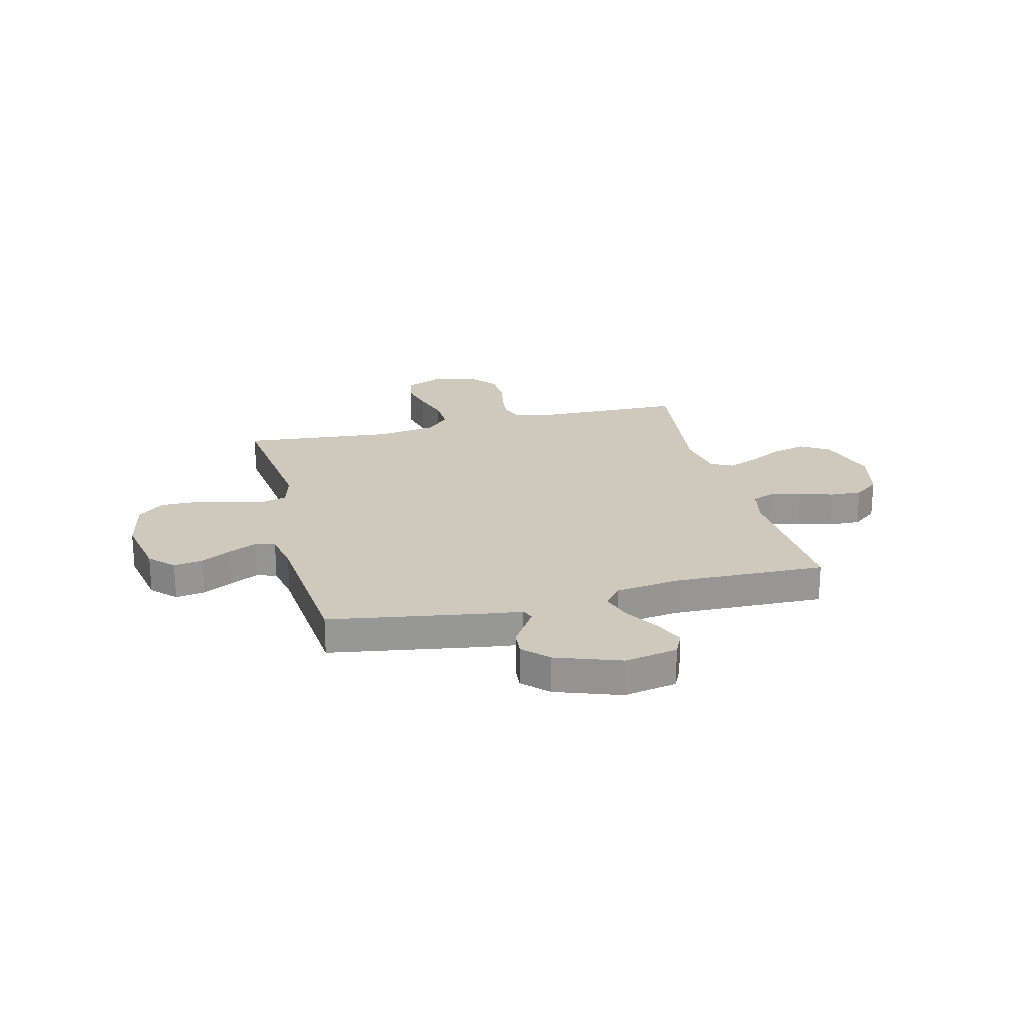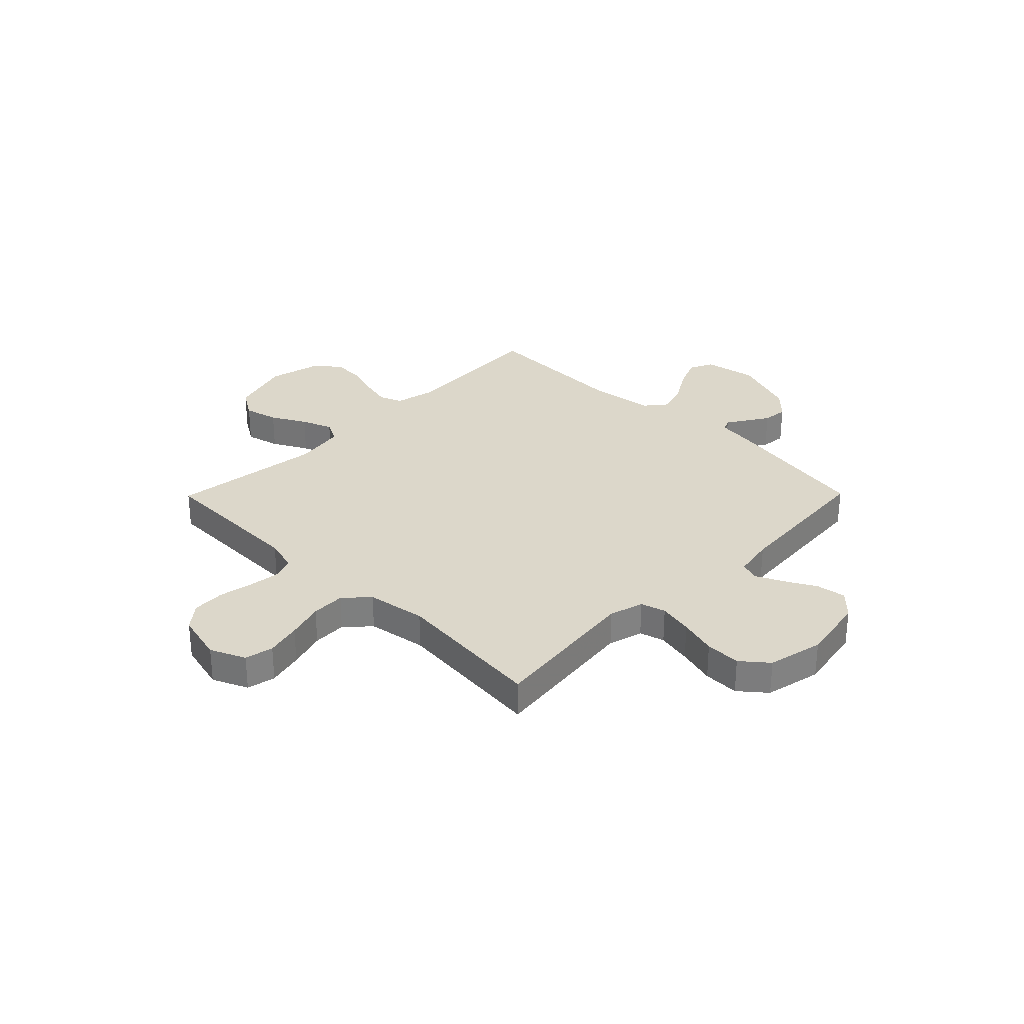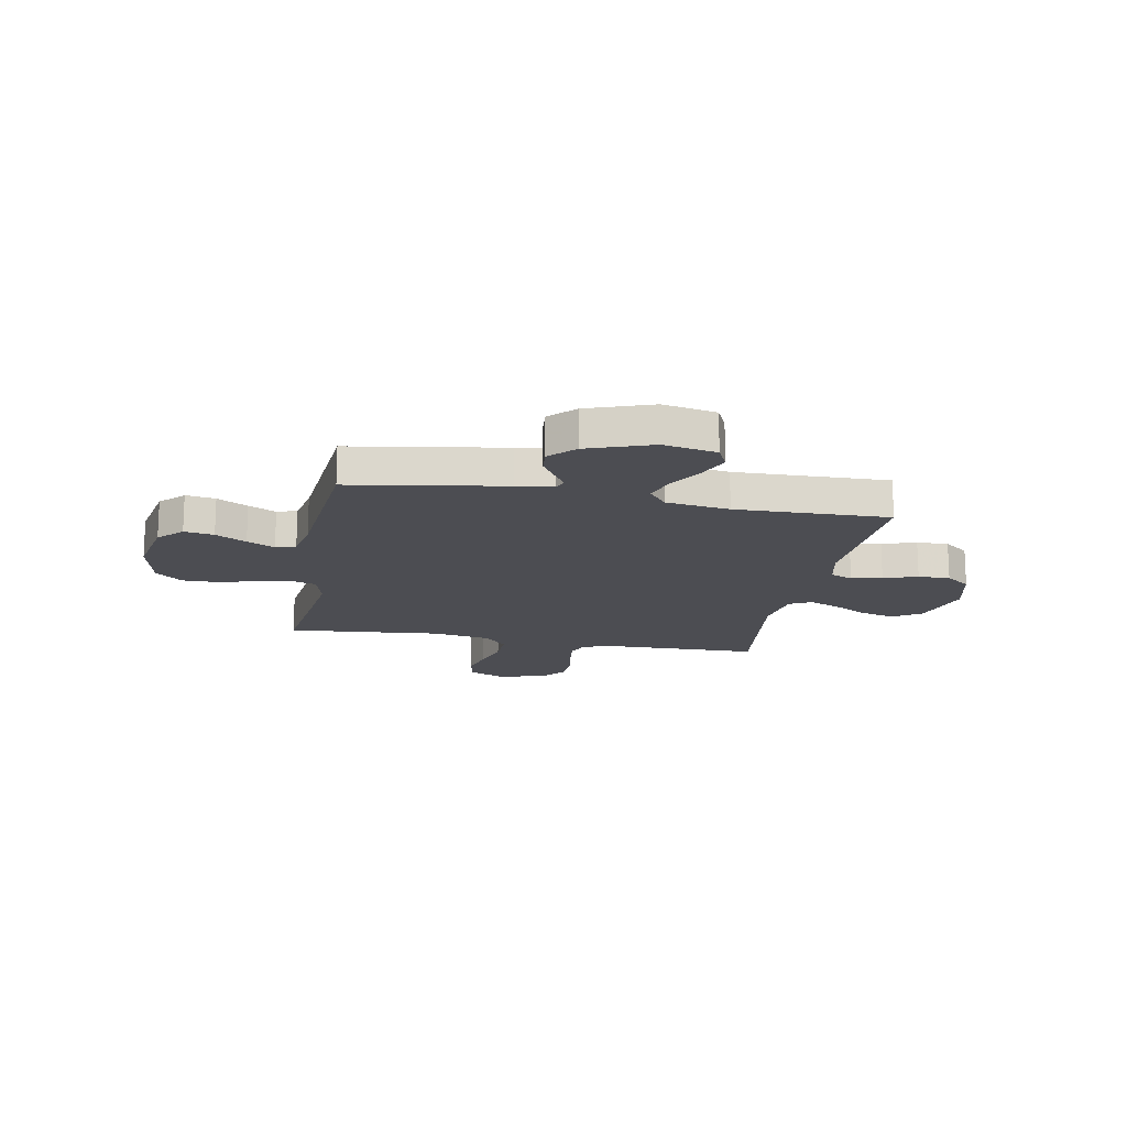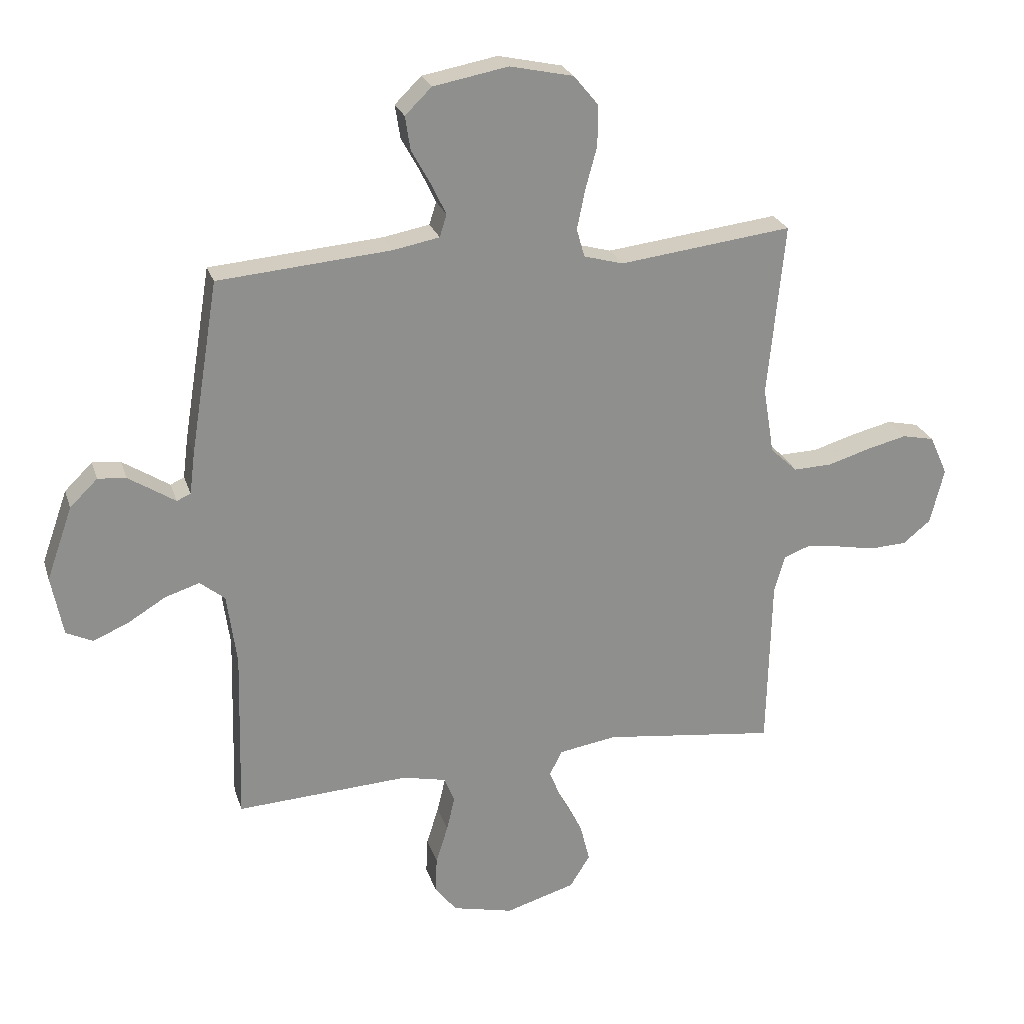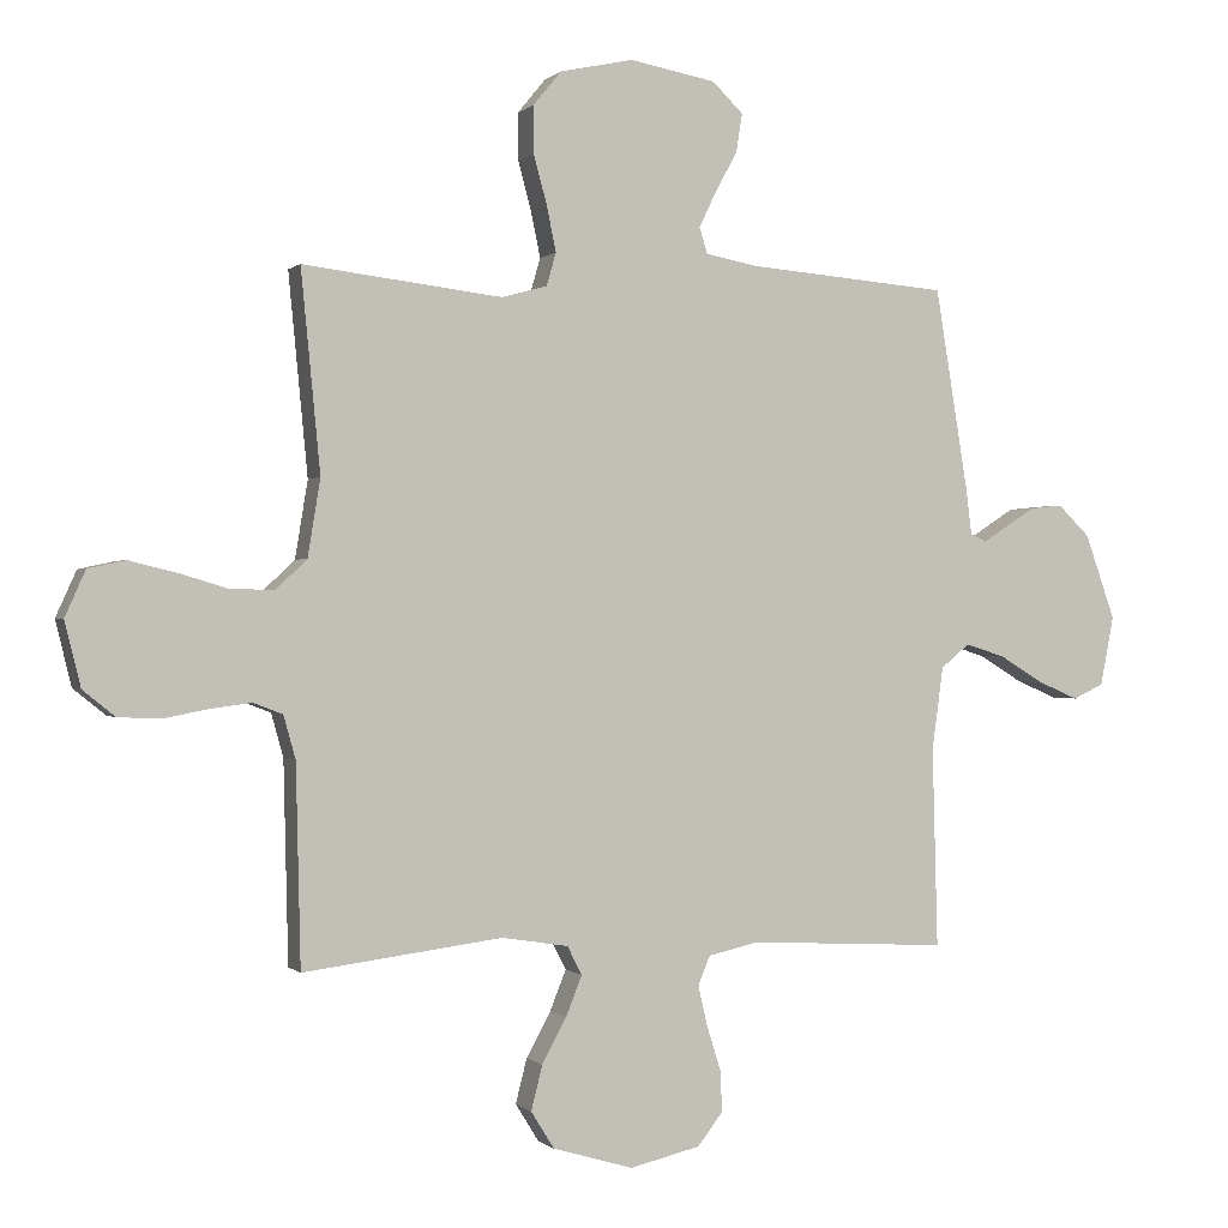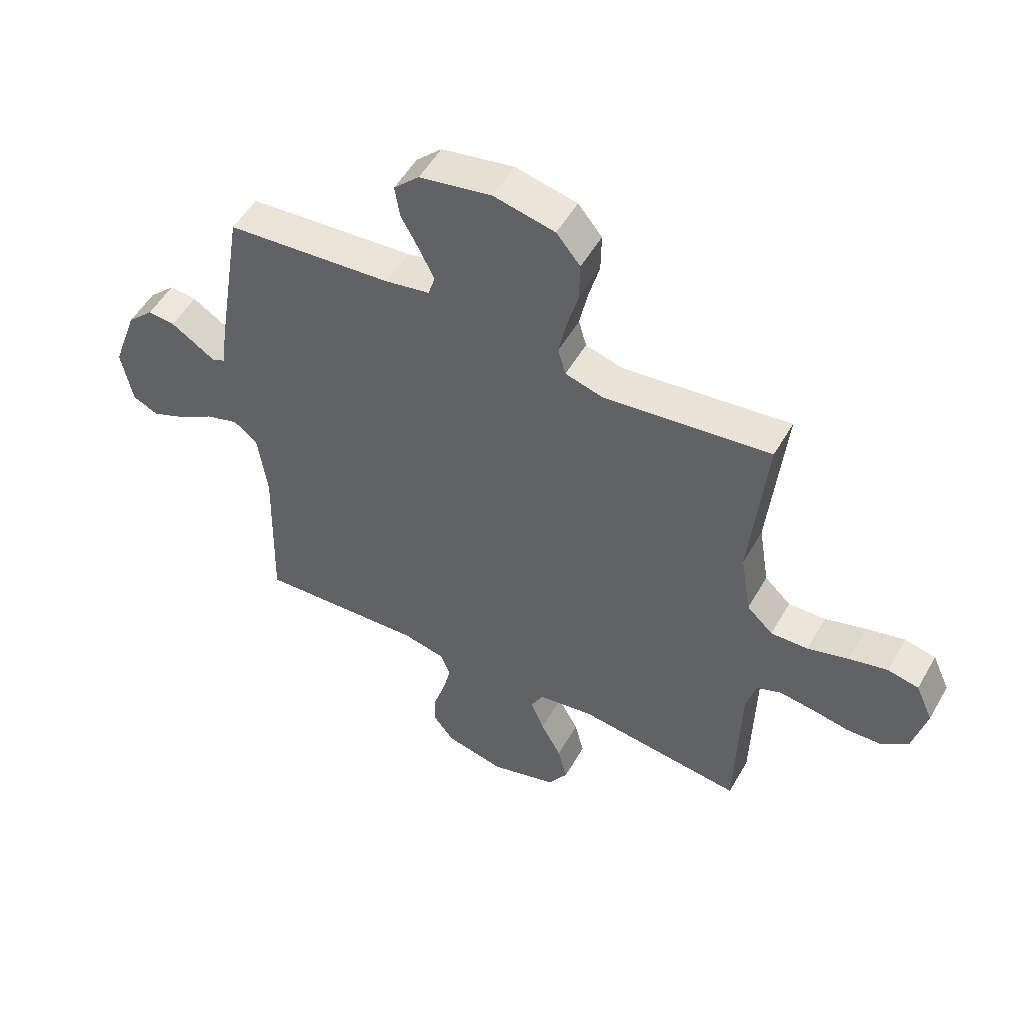
<metadata>
{"format":"obj","ext":"obj","renderer":"f3d","projection":"perspective","resolution":1024,"background":"white","views":[{"elev":22.3,"azim":75.9,"up":"+Y"},{"elev":30.6,"azim":-45.4,"up":"+Y"},{"elev":-16.4,"azim":79.3,"up":"+Y"},{"elev":24.7,"azim":164.1,"up":"+Z"},{"elev":0.1,"azim":-20.6,"up":"+Z"},{"elev":52.4,"azim":-150.8,"up":"+Z"}]}
</metadata>
<code>
v 0.5 0.07 0.5
v 0.549 0.07 0.2
v 0.558 0.07 0.128
v 0.582 0.07 0.117
v 0.619 0.07 0.141
v 0.663 0.07 0.169
v 0.712 0.07 0.174
v 0.76 0.07 0.127
v 0.805 0.07 0
v 0.785 0.07 -0.104
v 0.739 0.07 -0.126
v 0.678 0.07 -0.1
v 0.612 0.07 -0.06
v 0.552 0.07 -0.041
v 0.509 0.07 -0.076
v 0.492 0.07 -0.2
v 0.5 0.07 -0.5
v 0.2 0.07 -0.484
v 0.124 0.07 -0.501
v 0.106 0.07 -0.545
v 0.12 0.07 -0.605
v 0.141 0.07 -0.672
v 0.144 0.07 -0.734
v 0.106 0.07 -0.783
v 0 0.07 -0.808
v -0.121 0.07 -0.772
v -0.156 0.07 -0.716
v -0.139 0.07 -0.649
v -0.102 0.07 -0.581
v -0.078 0.07 -0.521
v -0.1 0.07 -0.478
v -0.2 0.07 -0.462
v -0.5 0.07 -0.5
v -0.507 0.07 -0.2
v -0.525 0.07 -0.135
v -0.569 0.07 -0.118
v -0.631 0.07 -0.126
v -0.698 0.07 -0.139
v -0.762 0.07 -0.136
v -0.81 0.07 -0.097
v -0.834 0.07 0
v -0.803 0.07 0.069
v -0.747 0.07 0.081
v -0.677 0.07 0.064
v -0.604 0.07 0.042
v -0.537 0.07 0.04
v -0.49 0.07 0.084
v -0.471 0.07 0.2
v -0.5 0.07 0.5
v -0.2 0.07 0.464
v -0.132 0.07 0.483
v -0.118 0.07 0.532
v -0.132 0.07 0.6
v -0.152 0.07 0.674
v -0.153 0.07 0.744
v -0.11 0.07 0.796
v 0 0.07 0.82
v 0.13 0.07 0.796
v 0.176 0.07 0.751
v 0.167 0.07 0.693
v 0.134 0.07 0.633
v 0.108 0.07 0.579
v 0.12 0.07 0.54
v 0.2 0.07 0.525
v 0.5 0 0.5
v 0.549 0 0.2
v 0.558 0 0.128
v 0.582 0 0.117
v 0.619 0 0.141
v 0.663 0 0.169
v 0.712 0 0.174
v 0.76 0 0.127
v 0.805 0 0
v 0.785 0 -0.104
v 0.739 0 -0.126
v 0.678 0 -0.1
v 0.612 0 -0.06
v 0.552 0 -0.041
v 0.509 0 -0.076
v 0.492 0 -0.2
v 0.5 0 -0.5
v 0.2 0 -0.484
v 0.124 0 -0.501
v 0.106 0 -0.545
v 0.12 0 -0.605
v 0.141 0 -0.672
v 0.144 0 -0.734
v 0.106 0 -0.783
v 0 0 -0.808
v -0.121 0 -0.772
v -0.156 0 -0.716
v -0.139 0 -0.649
v -0.102 0 -0.581
v -0.078 0 -0.521
v -0.1 0 -0.478
v -0.2 0 -0.462
v -0.5 0 -0.5
v -0.507 0 -0.2
v -0.525 0 -0.135
v -0.569 0 -0.118
v -0.631 0 -0.126
v -0.698 0 -0.139
v -0.762 0 -0.136
v -0.81 0 -0.097
v -0.834 0 0
v -0.803 0 0.069
v -0.747 0 0.081
v -0.677 0 0.064
v -0.604 0 0.042
v -0.537 0 0.04
v -0.49 0 0.084
v -0.471 0 0.2
v -0.5 0 0.5
v -0.2 0 0.464
v -0.132 0 0.483
v -0.118 0 0.532
v -0.132 0 0.6
v -0.152 0 0.674
v -0.153 0 0.744
v -0.11 0 0.796
v 0 0 0.82
v 0.13 0 0.796
v 0.176 0 0.751
v 0.167 0 0.693
v 0.134 0 0.633
v 0.108 0 0.579
v 0.12 0 0.54
v 0.2 0 0.525
f 59 60 61
f 58 59 61
f 57 58 61
f 56 57 61
f 55 56 61
f 54 55 61
f 53 54 61
f 52 53 61 62
f 51 52 62 63
f 48 49 50
f 51 63 64
f 50 51 64
f 48 50 64
f 47 48 64
f 43 44 45
f 42 43 45
f 41 42 45
f 40 41 45
f 39 40 45
f 38 39 45
f 37 38 45
f 36 37 45 46
f 1 2 3
f 64 1 3
f 47 64 3
f 46 47 3
f 36 46 3
f 35 36 3
f 27 28 29
f 26 27 29
f 25 26 29
f 24 25 29
f 23 24 29
f 22 23 29
f 21 22 29
f 20 21 29 30
f 19 20 30 31
f 16 17 18
f 19 31 32
f 18 19 32
f 16 18 32
f 15 16 32
f 11 12 13
f 10 11 13
f 9 10 13
f 8 9 13
f 7 8 13
f 6 7 13
f 5 6 13
f 4 5 13
f 4 13 14
f 14 15 32
f 4 14 32
f 3 4 32
f 35 3 32
f 34 35 32
f 32 33 34
f 125 124 123
f 125 123 122
f 125 122 121
f 125 121 120
f 125 120 119
f 125 119 118
f 125 118 117
f 126 125 117 116
f 127 126 116 115
f 114 113 112
f 128 127 115
f 128 115 114
f 128 114 112
f 128 112 111
f 109 108 107
f 109 107 106
f 109 106 105
f 109 105 104
f 109 104 103
f 109 103 102
f 109 102 101
f 110 109 101 100
f 67 66 65
f 67 65 128
f 67 128 111
f 67 111 110
f 67 110 100
f 67 100 99
f 93 92 91
f 93 91 90
f 93 90 89
f 93 89 88
f 93 88 87
f 93 87 86
f 93 86 85
f 94 93 85 84
f 95 94 84 83
f 82 81 80
f 96 95 83
f 96 83 82
f 96 82 80
f 96 80 79
f 77 76 75
f 77 75 74
f 77 74 73
f 77 73 72
f 77 72 71
f 77 71 70
f 77 70 69
f 77 69 68
f 78 77 68
f 96 79 78
f 96 78 68
f 96 68 67
f 96 67 99
f 96 99 98
f 98 97 96
f 1 65 66 2
f 2 66 67 3
f 3 67 68 4
f 4 68 69 5
f 5 69 70 6
f 6 70 71 7
f 7 71 72 8
f 8 72 73 9
f 9 73 74 10
f 10 74 75 11
f 11 75 76 12
f 12 76 77 13
f 13 77 78 14
f 14 78 79 15
f 15 79 80 16
f 16 80 81 17
f 17 81 82 18
f 18 82 83 19
f 19 83 84 20
f 20 84 85 21
f 21 85 86 22
f 22 86 87 23
f 23 87 88 24
f 24 88 89 25
f 25 89 90 26
f 26 90 91 27
f 27 91 92 28
f 28 92 93 29
f 29 93 94 30
f 30 94 95 31
f 31 95 96 32
f 32 96 97 33
f 33 97 98 34
f 34 98 99 35
f 35 99 100 36
f 36 100 101 37
f 37 101 102 38
f 38 102 103 39
f 39 103 104 40
f 40 104 105 41
f 41 105 106 42
f 42 106 107 43
f 43 107 108 44
f 44 108 109 45
f 45 109 110 46
f 46 110 111 47
f 47 111 112 48
f 48 112 113 49
f 49 113 114 50
f 50 114 115 51
f 51 115 116 52
f 52 116 117 53
f 53 117 118 54
f 54 118 119 55
f 55 119 120 56
f 56 120 121 57
f 57 121 122 58
f 58 122 123 59
f 59 123 124 60
f 60 124 125 61
f 61 125 126 62
f 62 126 127 63
f 63 127 128 64
f 64 128 65 1

</code>
